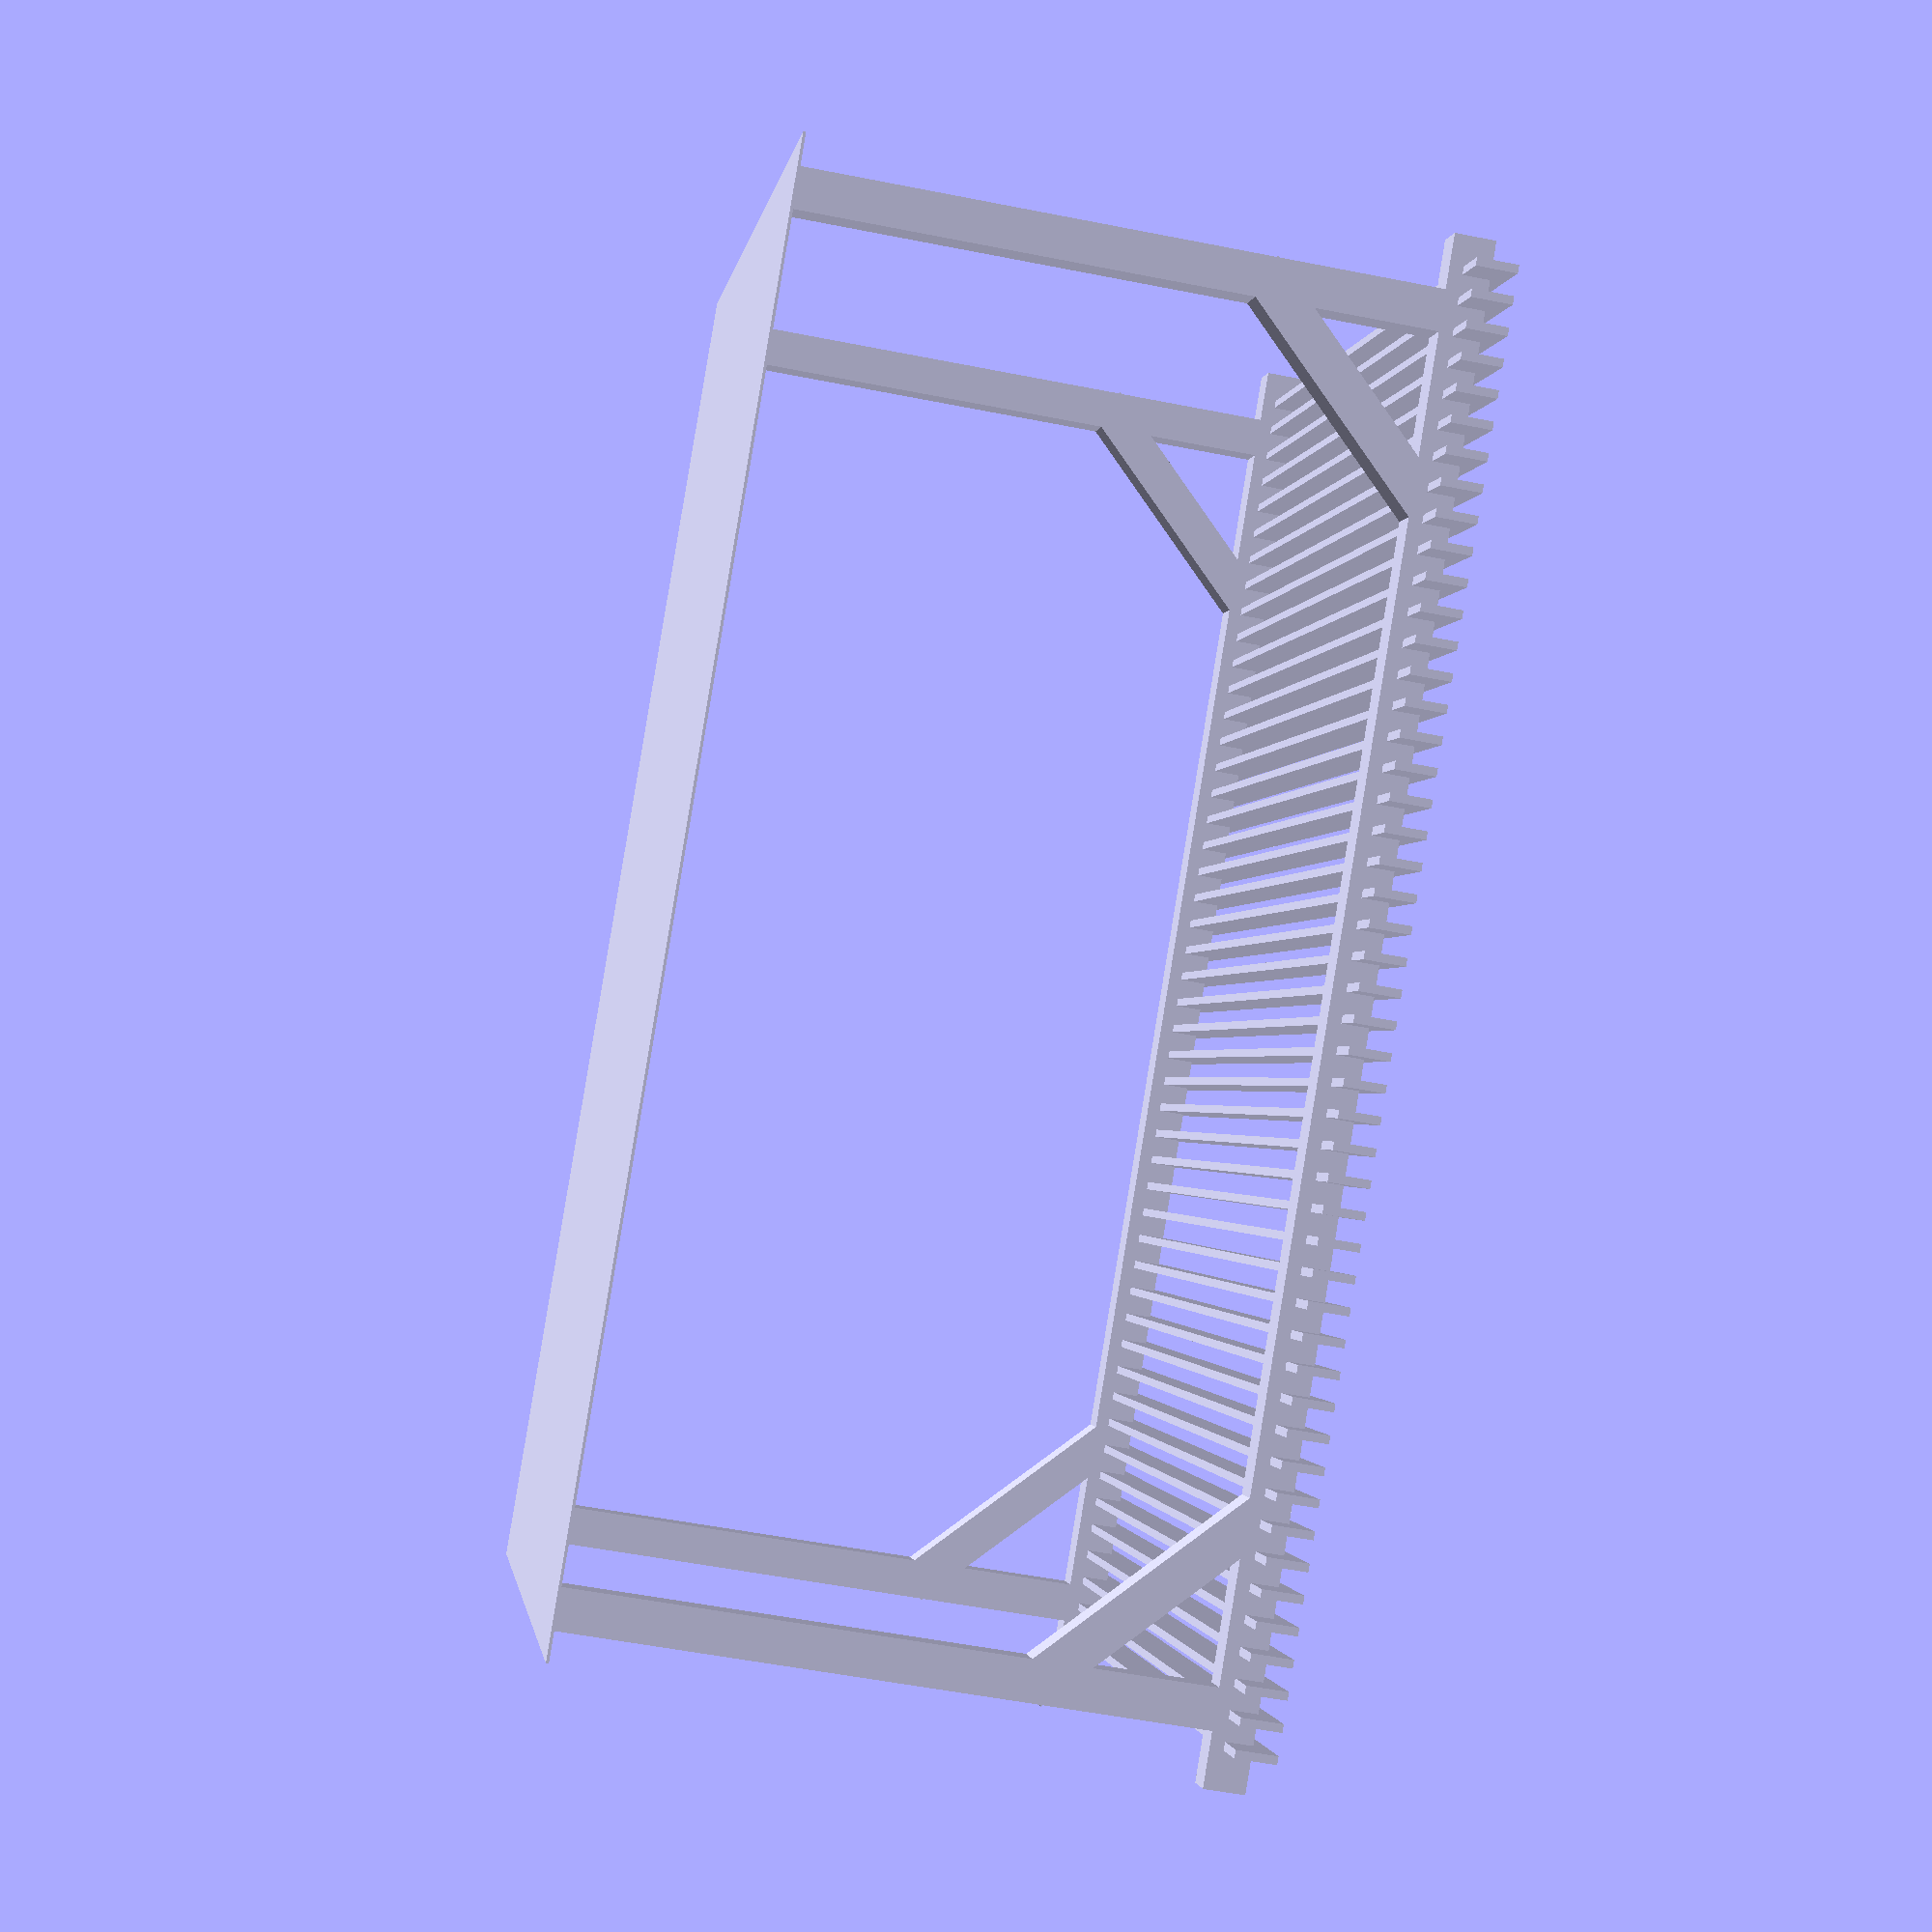
<openscad>
floorWidth = 5250;
floorLength = 3750;

pergolaWidth = floorWidth-200;
pergolaLength = floorLength-200;

thickness = 150;
height = 2300;
beamOverlap = 200;
roofOverlap = 200;
roofGap = 80;
roofToBeamOverlap = 100;
// floor
cube(size=[floorLength, floorWidth, 10]);


translate([100, 100, 0]) {
	// supports
	cube(size=[thickness, thickness, height+thickness]);

	translate([pergolaLength-thickness, 0, 0])
	cube(size=[thickness, thickness, height+thickness]);

	translate([pergolaLength-thickness, pergolaWidth-thickness, 0])
	cube(size=[thickness, thickness, height+thickness]);

	translate([0, pergolaWidth-thickness, 0])
	cube(size=[thickness, thickness, height+thickness]);


	// 45 supports
	translate([0, 100, height-707])
	rotate([45, 0, 0])
	cube(size=[thickness, 1000, thickness]);


	translate([pergolaLength-thickness, 100, height-707])
	rotate([45, 0, 0])
	cube(size=[thickness, 1000, thickness]);


	translate([pergolaLength, pergolaWidth, 0])
	rotate(180, 0, 0) {
		translate([0, 100, height-707])
		rotate([45, 0, 0])
		cube(size=[thickness, 1000, thickness]);


		translate([pergolaLength-thickness, 100, height-707])
		rotate([45, 0, 0])
		cube(size=[thickness, 1000, thickness]);
	}



	// beams
	translate([0, -beamOverlap, height])
	cube(size=[thickness, pergolaWidth+beamOverlap+beamOverlap, thickness]);

	translate([pergolaLength-thickness, -beamOverlap, height])
	cube(size=[thickness, pergolaWidth+beamOverlap+beamOverlap, thickness]);


	// roof
	for ( i = [1 : 48] ){
		currentOverlap = (i * roofGap) - beamOverlap + (i*30);
		translate([-roofOverlap, currentOverlap, height+50])
		cube(size=[pergolaLength+roofOverlap+roofOverlap, 30, thickness]);
	}
}

</openscad>
<views>
elev=233.5 azim=308.4 roll=282.0 proj=p view=solid
</views>
